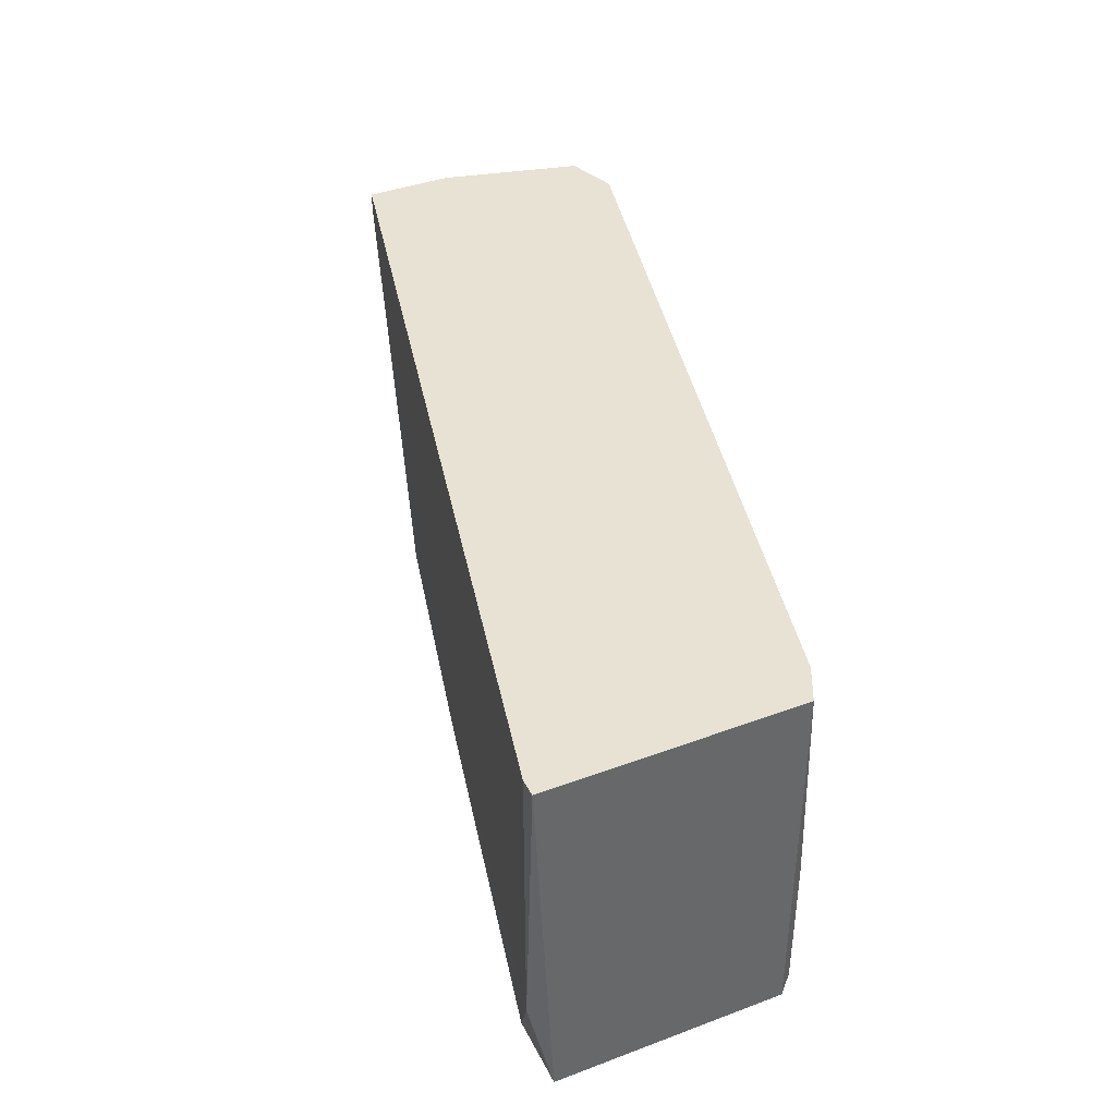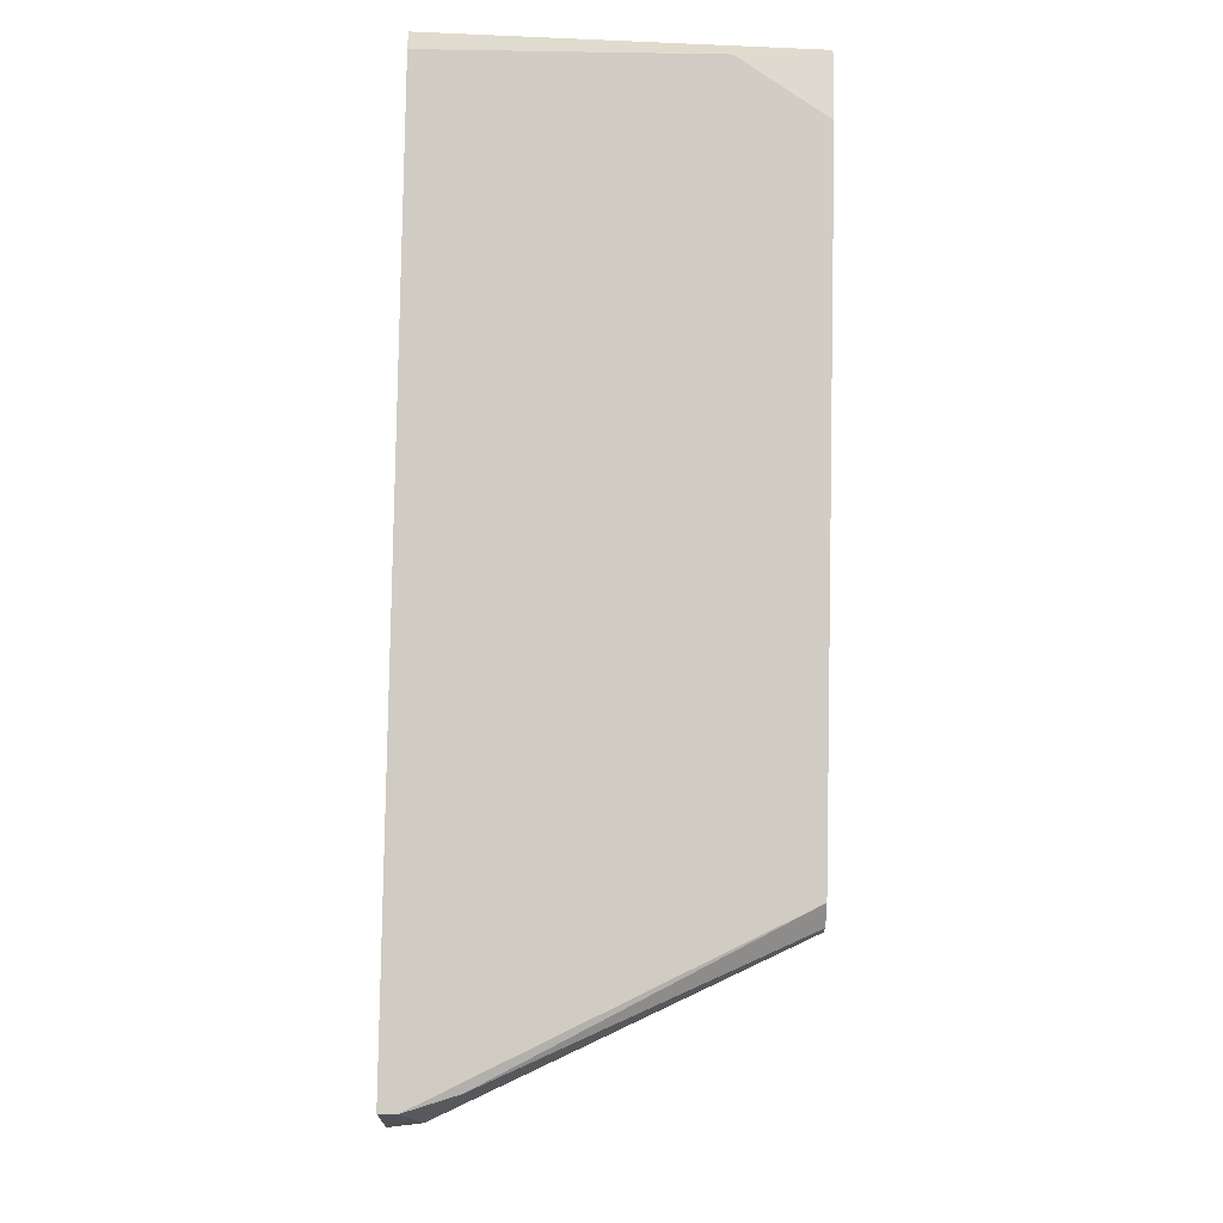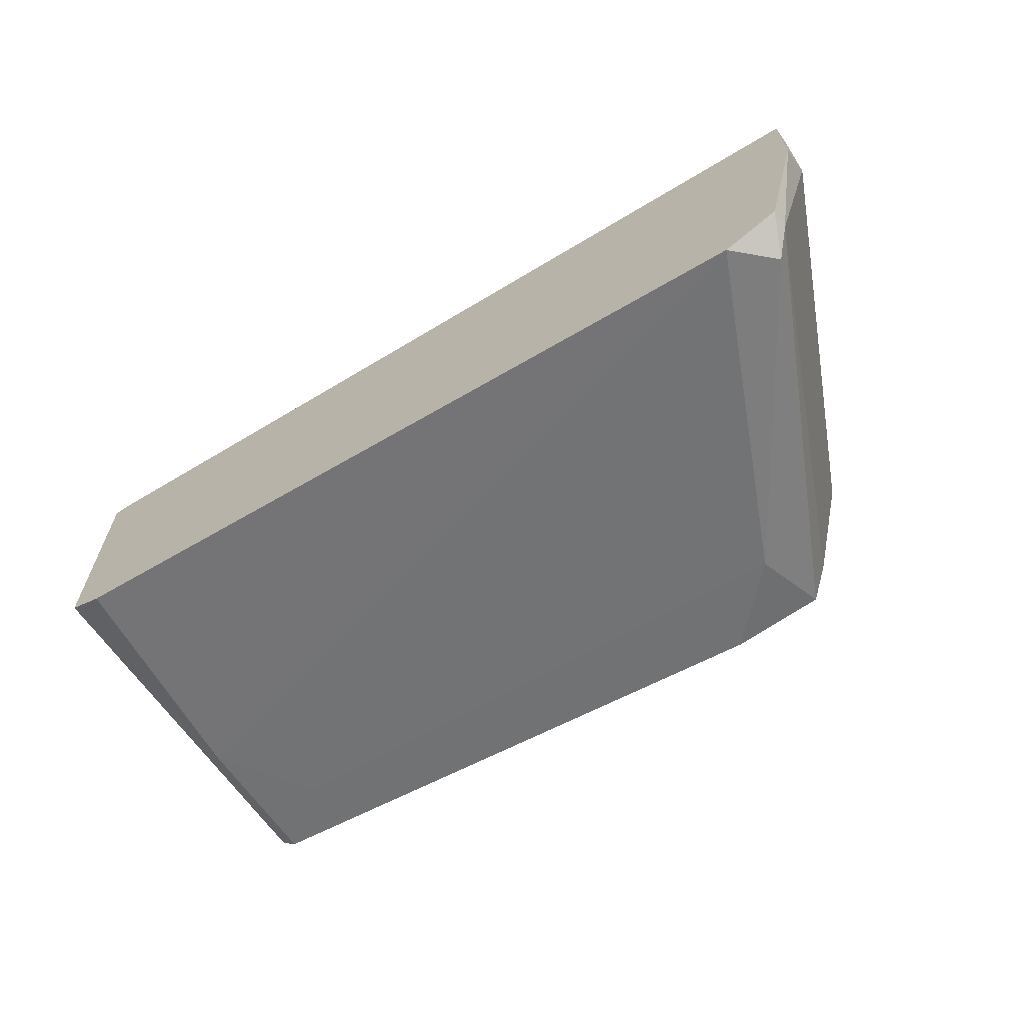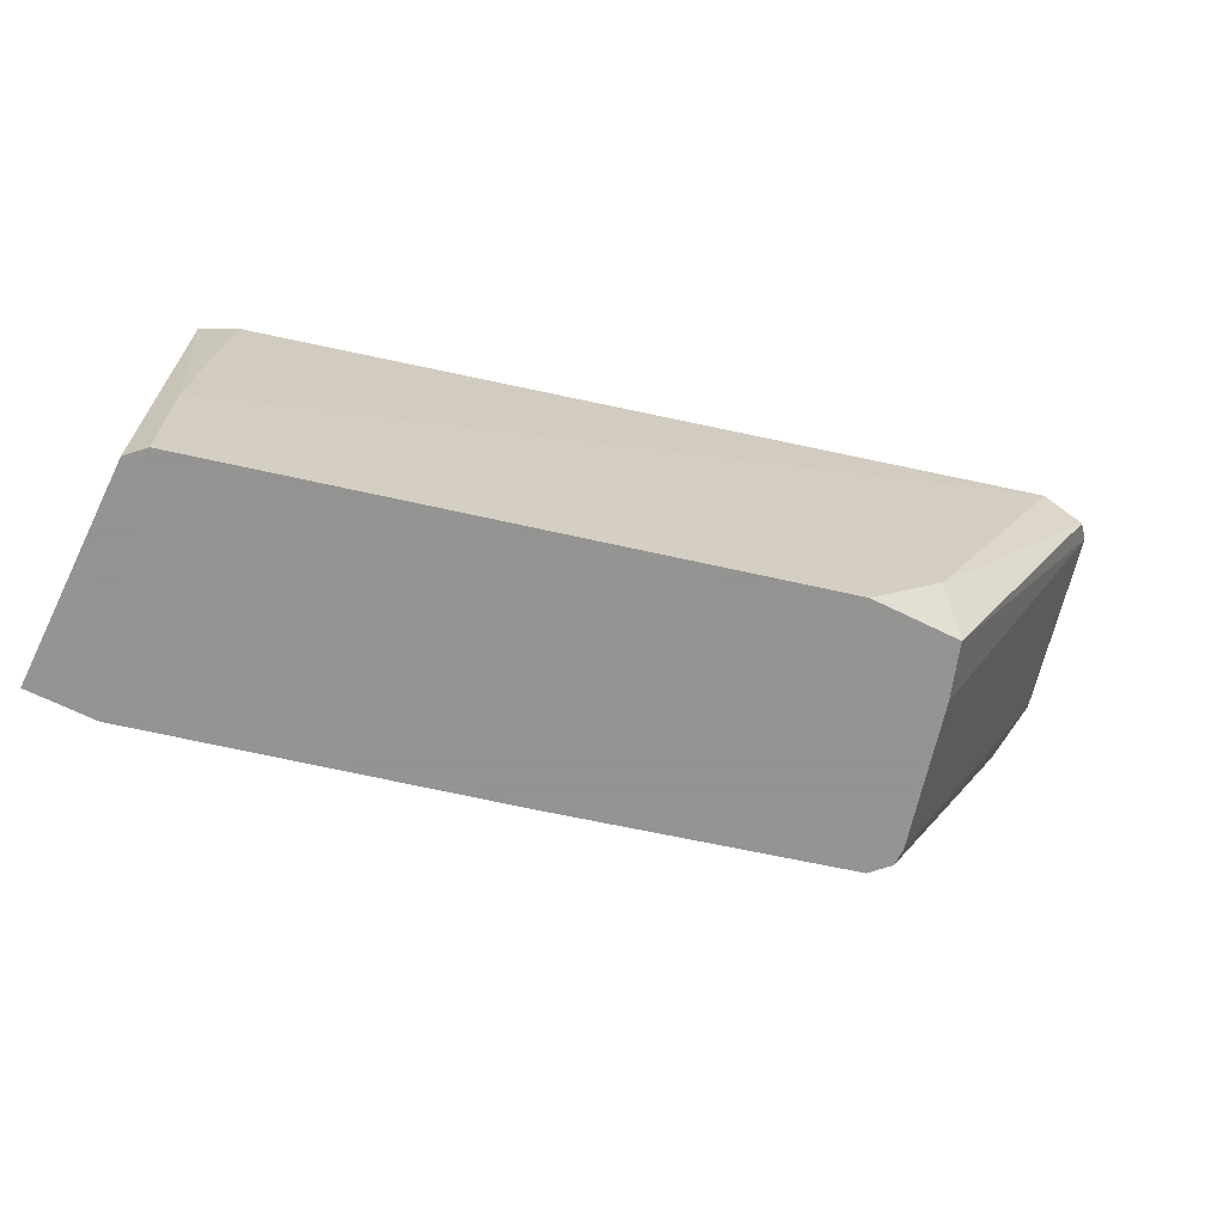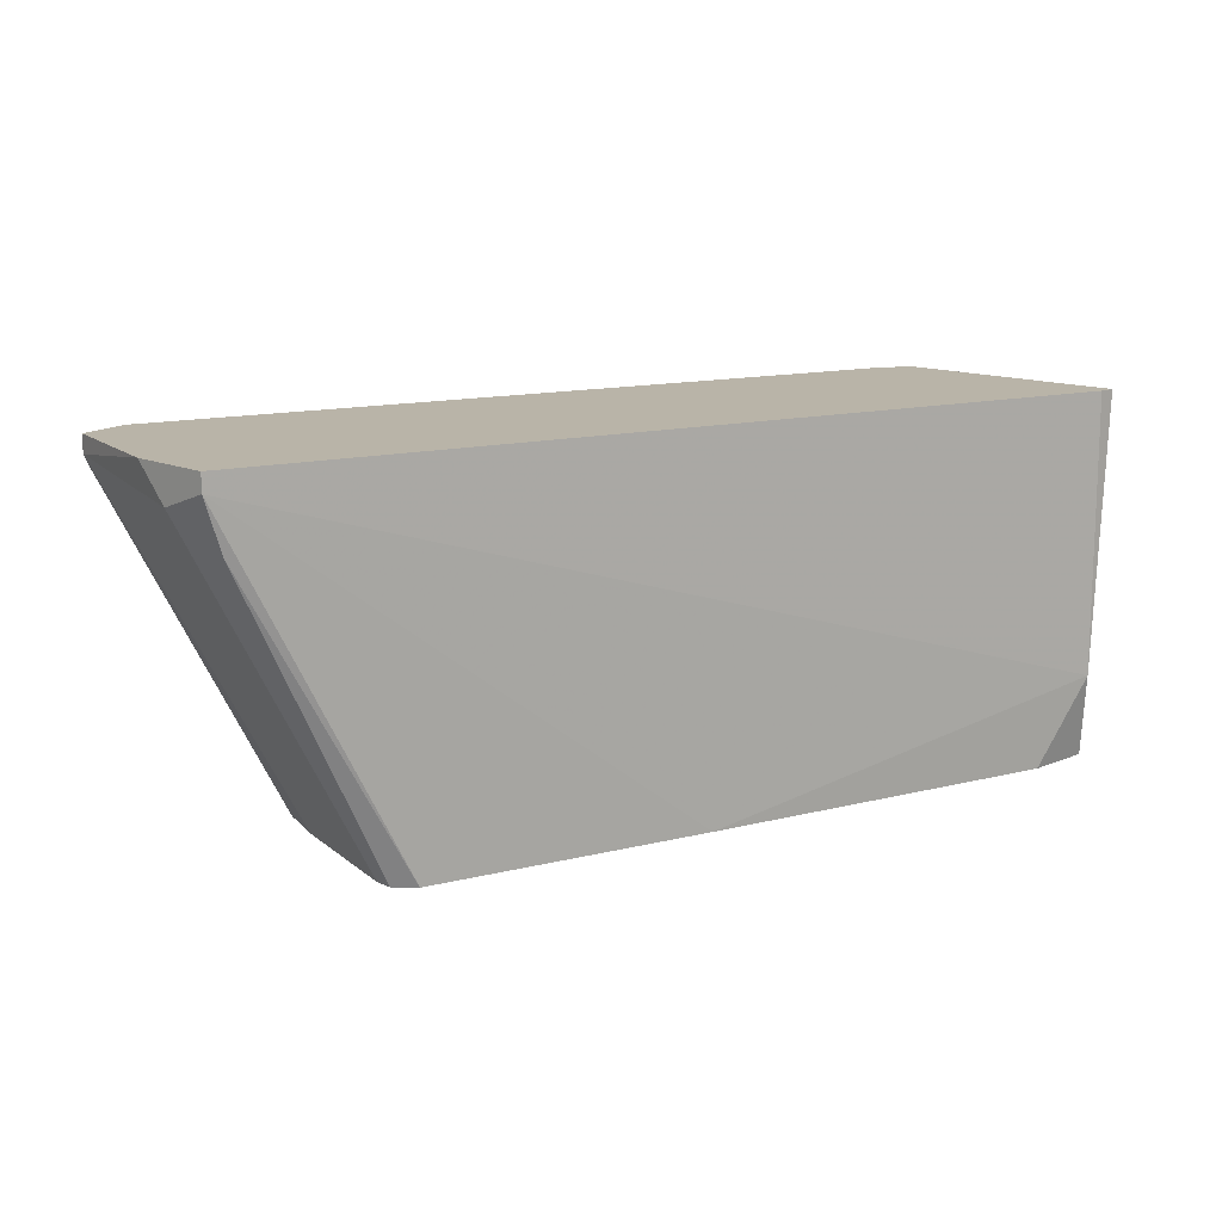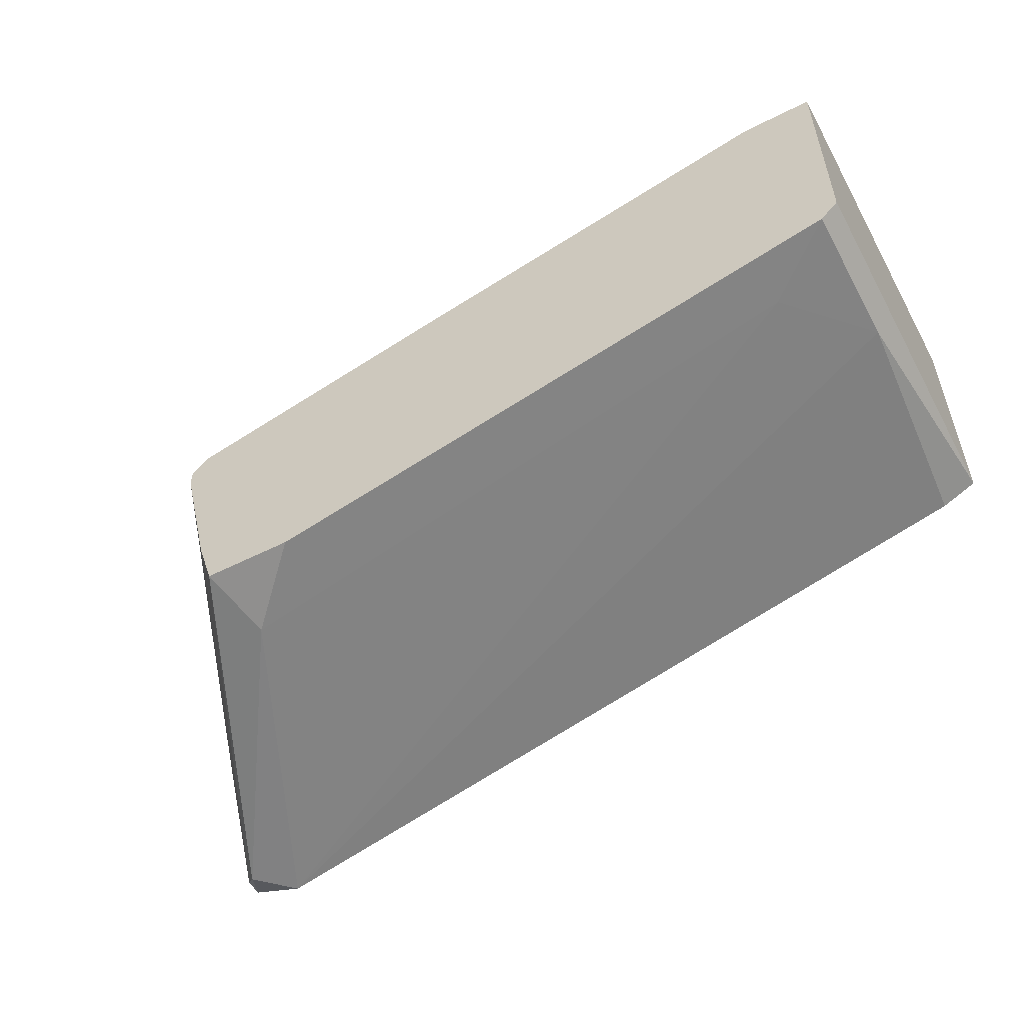
<metadata>
{"format":"obj","ext":"obj","renderer":"f3d","projection":"perspective","resolution":1024,"background":"white","views":[{"elev":39.8,"azim":65.2,"up":"+Y"},{"elev":70.4,"azim":-88.9,"up":"+Z"},{"elev":-65.6,"azim":-145.0,"up":"+Z"},{"elev":-66.9,"azim":153.7,"up":"+Y"},{"elev":13.2,"azim":-43.9,"up":"+Y"},{"elev":-54.0,"azim":28.3,"up":"+Z"}]}
</metadata>
<code>
v 0.01723 0.0329 -0.007294
v -0.06136 0.0329 -0.002493
v -0.06136 0.0329 -0.01051
v -0.06136 0.02968 -0.007294
v -0.06136 0.03129 -0.002493
v -0.0421 -0.00079 -0.02013
v -0.05655 0.02968 -0.02495
v -0.04371 -0.00079 -0.01532
v 0.02045 0.0329 0.01676
v 0.02045 0.0329 -0.005694
v 0.02045 -0.00079 -0.005694
v 0.02045 -0.00079 0.01516
v 0.01402 -0.00079 0.01516
v -0.05815 0.0329 -0.02334
v -0.05815 0.03129 -0.02334
v -0.03409 -0.00079 -0.02013
v 0.01884 0.0329 0.01676
v 0.01884 0.01204 -0.007294
v 0.01884 0.007233 0.01676
v 0.01884 -0.00079 -0.007294
v -0.05334 0.0329 -0.02495
v -0.0405 0.005627 -0.02174
v -0.04532 -0.00079 0.000716
v -0.04693 -0.00079 -0.002493
v -0.04693 -0.00079 -0.000893
v 0.01242 0.004024 -0.008902
v -0.01967 -0.00079 0.007133
v -0.05975 0.02648 -0.002493
f 16 22 26
f 15 7 6
f 10 2 9
f 13 6 20
f 6 13 25
f 2 10 21
f 10 9 12
f 13 20 12
f 20 6 16
f 25 13 23
f 13 12 19
f 12 9 19
f 21 10 1
f 20 10 11
f 10 12 11
f 12 20 11
f 9 2 17
f 2 19 17
f 19 9 17
f 15 6 8
f 6 25 8
f 4 15 8
f 10 20 18
f 1 10 18
f 21 1 18
f 6 7 22
f 7 21 22
f 16 6 22
f 23 13 27
f 13 19 27
f 27 19 5
f 19 2 5
f 2 4 5
f 23 27 5
f 2 21 3
f 15 4 3
f 4 2 3
f 25 4 24
f 8 25 24
f 4 8 24
f 7 15 14
f 21 7 14
f 15 3 14
f 3 21 14
f 25 23 28
f 4 25 28
f 23 5 28
f 5 4 28
f 20 16 26
f 18 20 26
f 21 18 26
f 22 21 26

</code>
